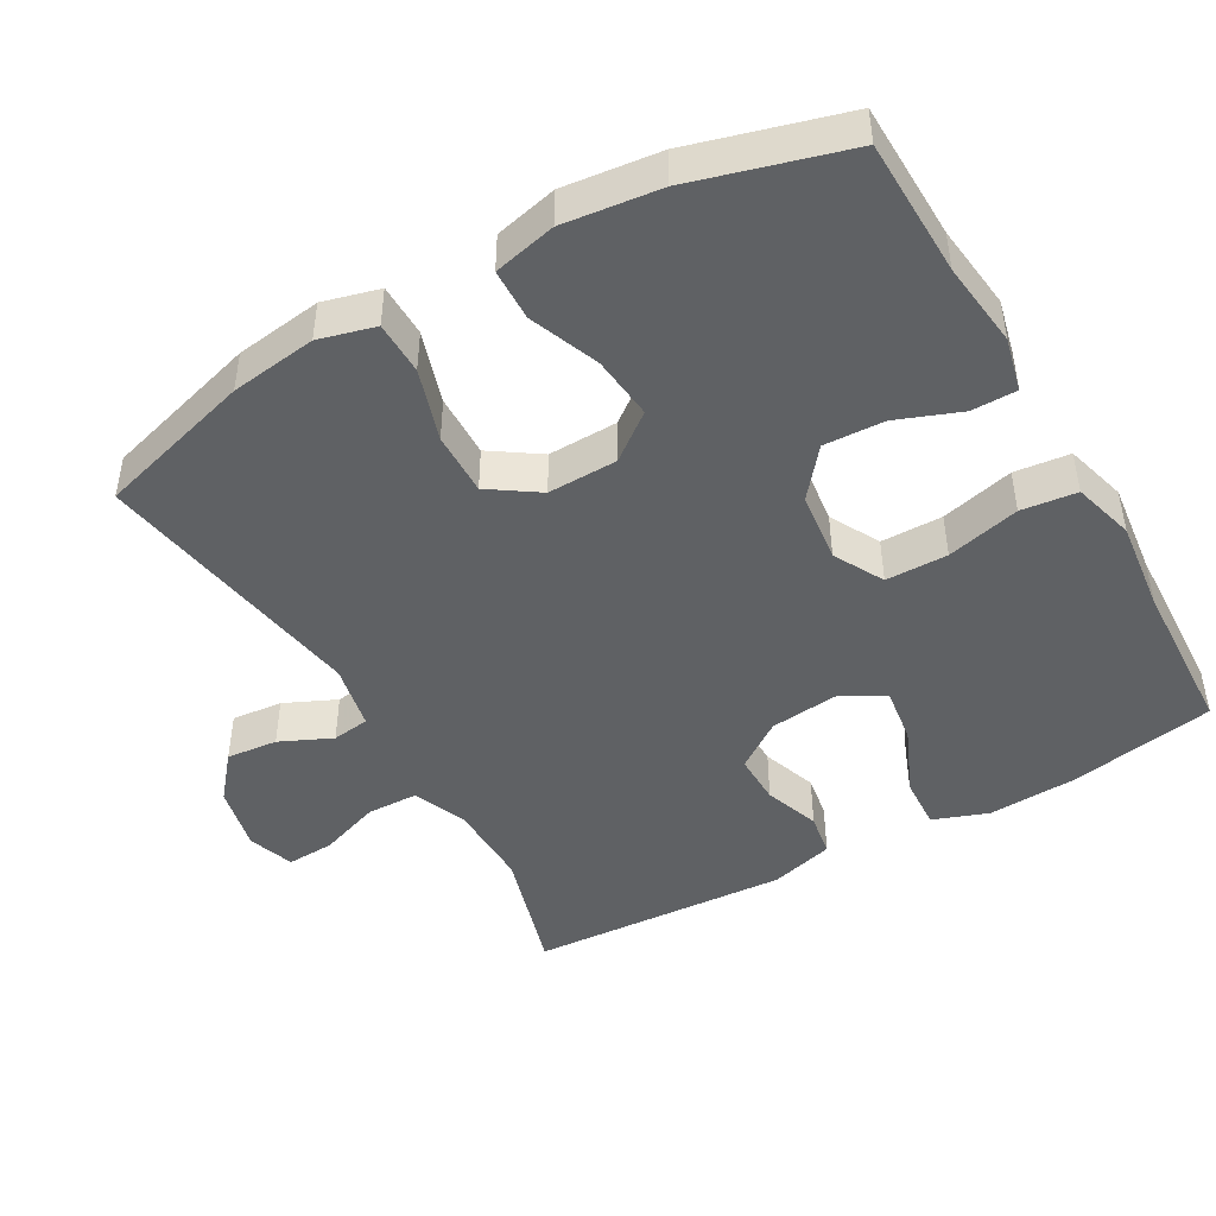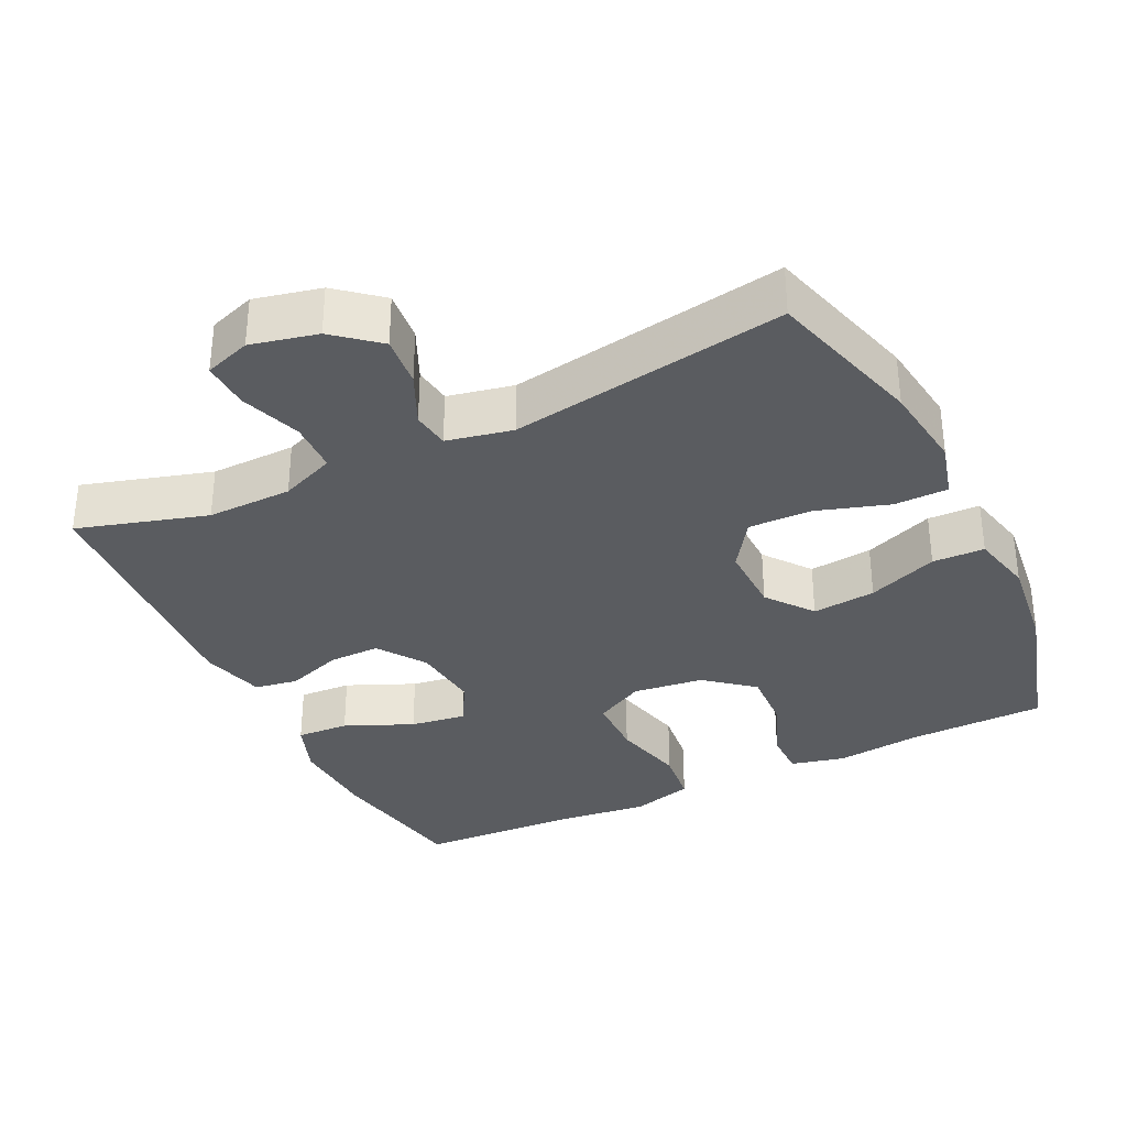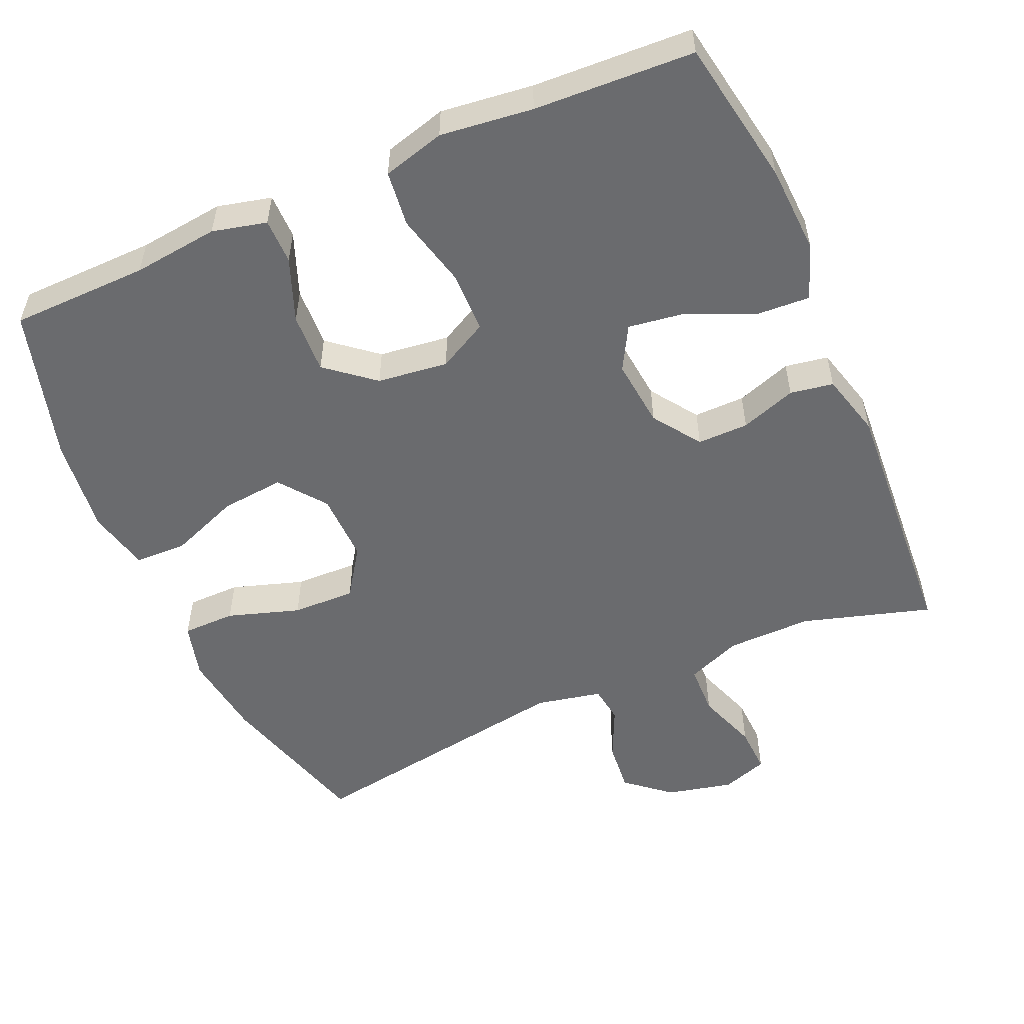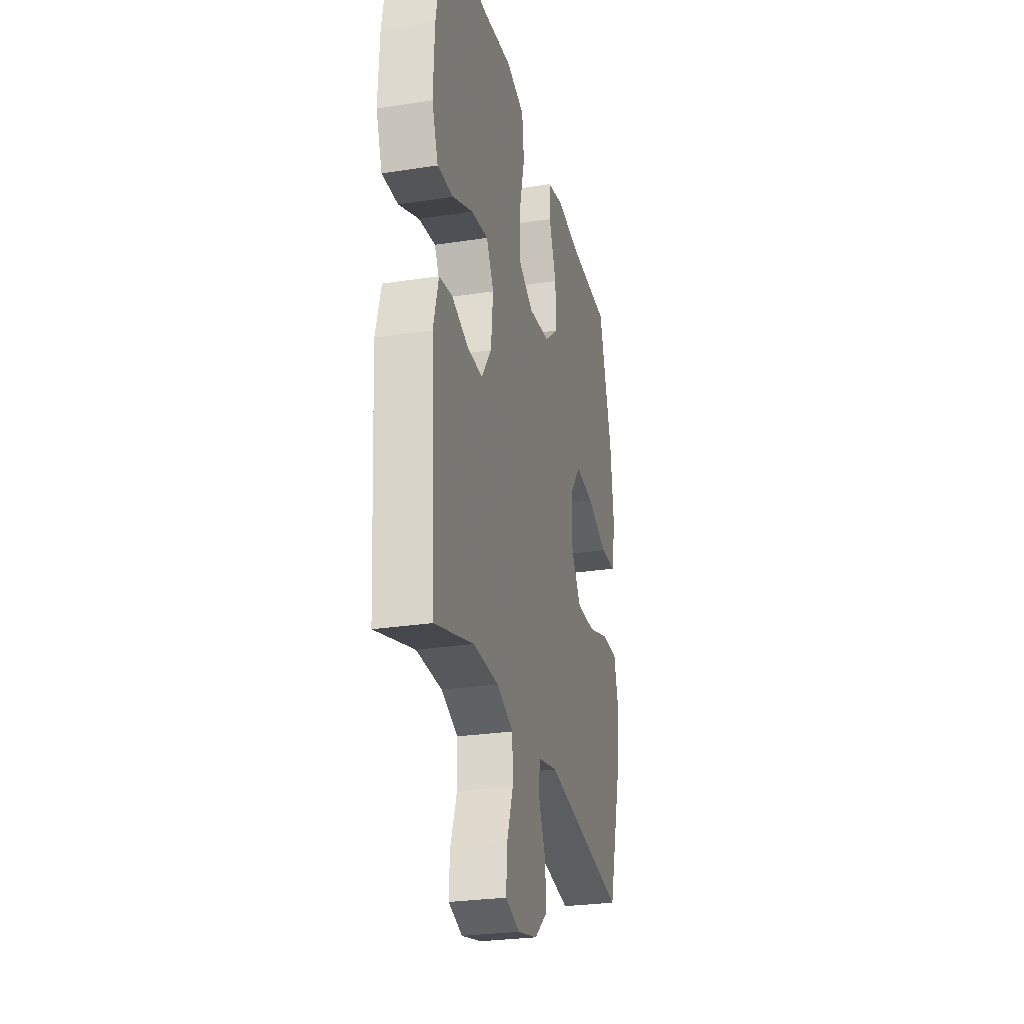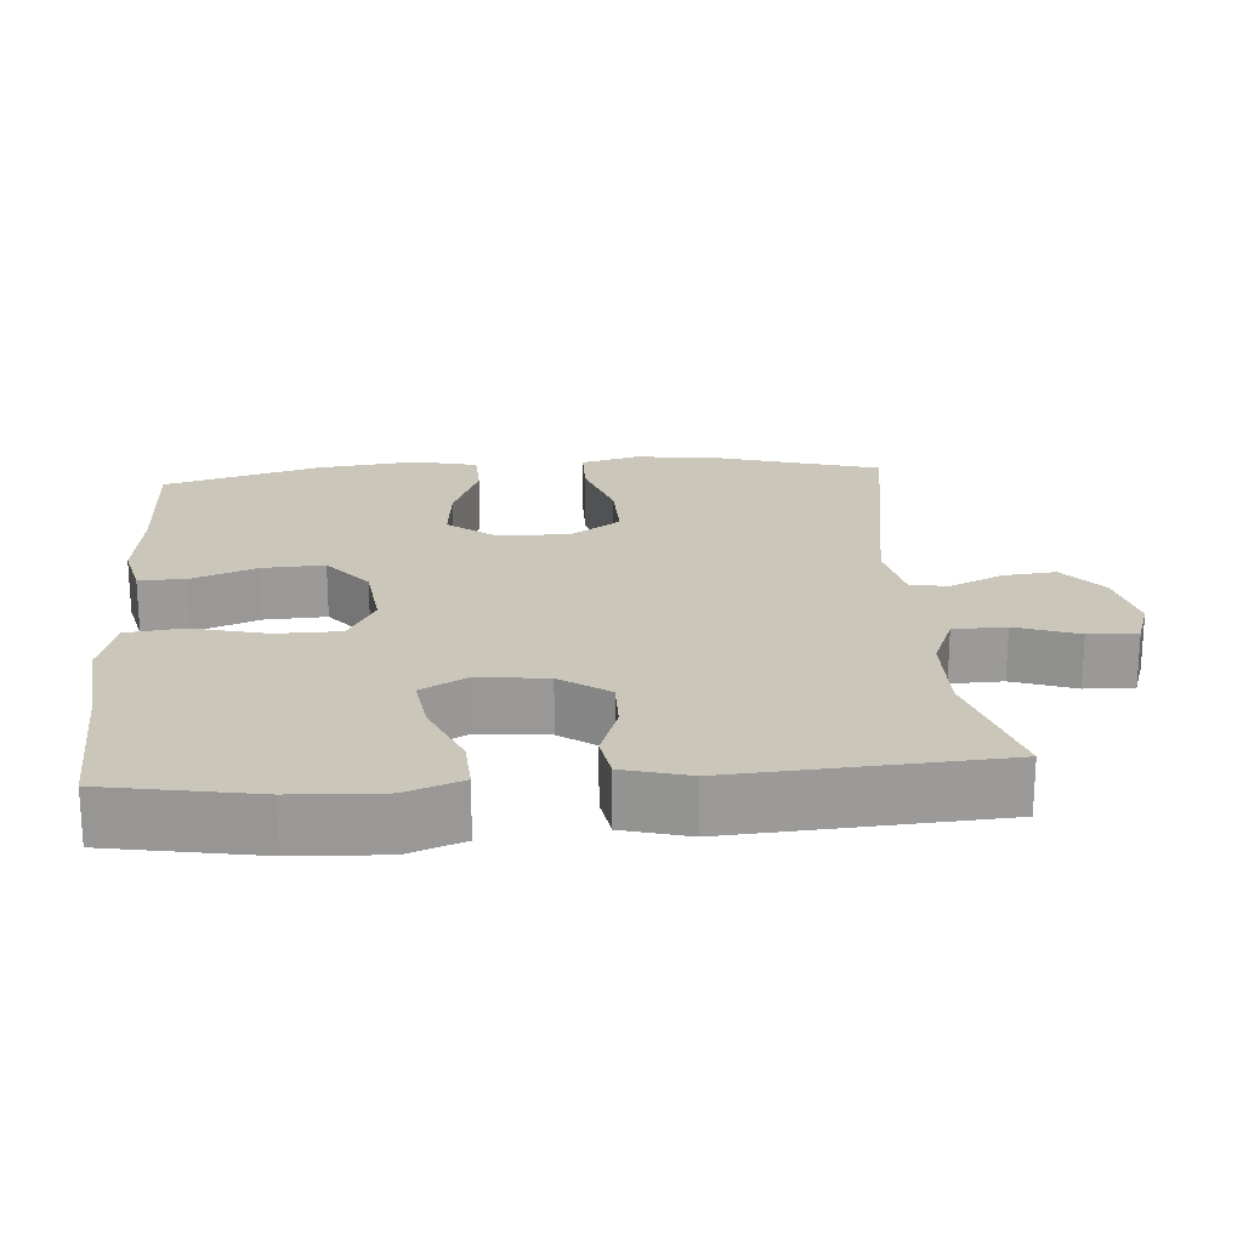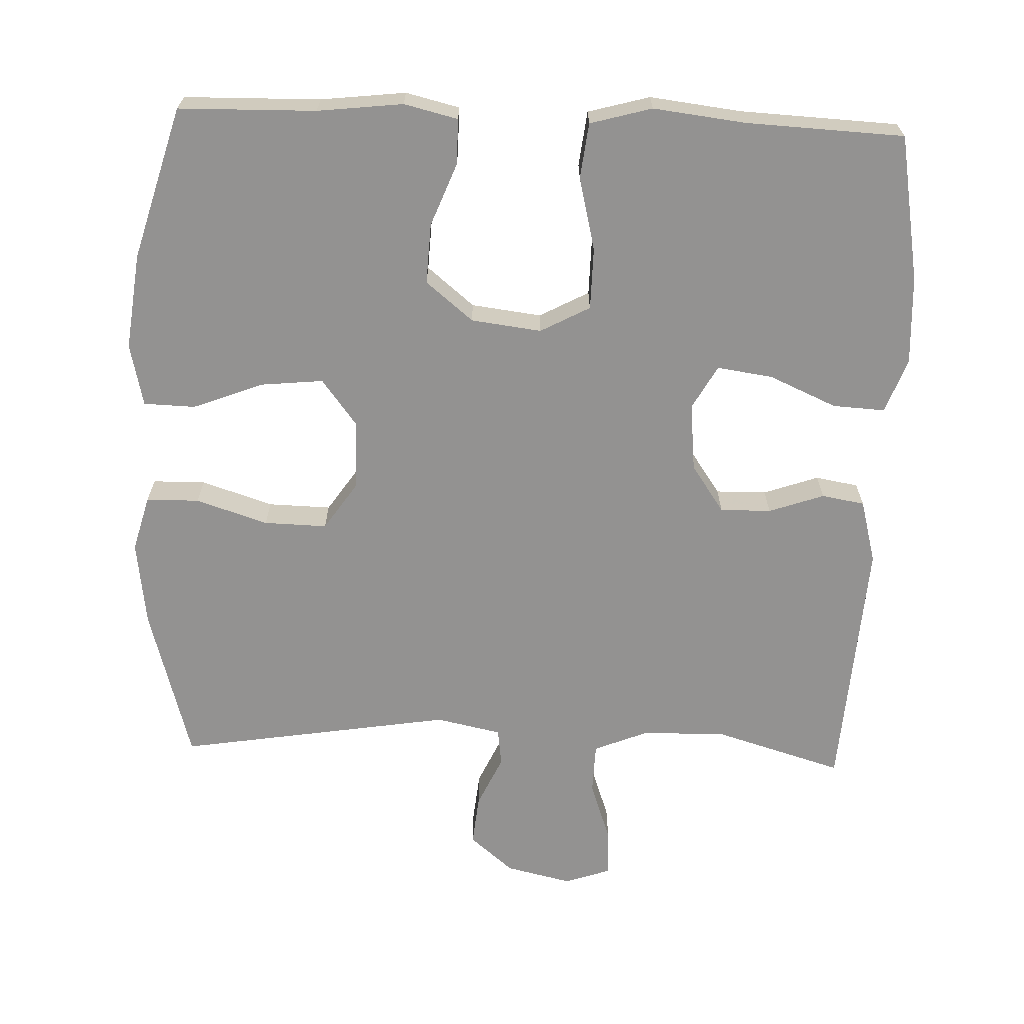
<metadata>
{"format":"obj","ext":"obj","renderer":"f3d","projection":"perspective","resolution":1024,"background":"white","views":[{"elev":-45.9,"azim":-60.2,"up":"+Y"},{"elev":-33.8,"azim":-154.1,"up":"+Y"},{"elev":-53.4,"azim":23.6,"up":"+Y"},{"elev":-27.3,"azim":103.4,"up":"+Z"},{"elev":21.1,"azim":85.7,"up":"+Y"},{"elev":-66.5,"azim":-2.2,"up":"+Y"}]}
</metadata>
<code>
v 0.5 0.07 -0.5
v 0.321 0.07 -0.447
v 0.203 0.07 -0.449
v 0.127 0.07 -0.48
v 0.125 0.07 -0.551
v 0.155 0.07 -0.636
v 0.158 0.07 -0.702
v 0.094 0.07 -0.724
v 0.002 0.07 -0.703
v -0.059 0.07 -0.652
v -0.052 0.07 -0.581
v -0.019 0.07 -0.509
v -0.026 0.07 -0.457
v -0.117 0.07 -0.438
v -0.5 0.07 -0.5
v -0.562 0.07 -0.283
v -0.578 0.07 -0.163
v -0.557 0.07 -0.085
v -0.483 0.07 -0.084
v -0.383 0.07 -0.116
v -0.295 0.07 -0.118
v -0.249 0.07 -0.05
v -0.251 0.07 0.047
v -0.3 0.07 0.111
v -0.388 0.07 0.102
v -0.485 0.07 0.064
v -0.557 0.07 0.066
v -0.577 0.07 0.153
v -0.561 0.07 0.287
v -0.5 0.07 0.5
v -0.309 0.07 0.504
v -0.19 0.07 0.518
v -0.115 0.07 0.5
v -0.115 0.07 0.437
v -0.149 0.07 0.349
v -0.153 0.07 0.265
v -0.087 0.07 0.211
v 0.011 0.07 0.199
v 0.08 0.07 0.236
v 0.081 0.07 0.322
v 0.056 0.07 0.424
v 0.065 0.07 0.501
v 0.151 0.07 0.525
v 0.279 0.07 0.51
v 0.5 0.07 0.5
v 0.536 0.07 0.296
v 0.542 0.07 0.173
v 0.514 0.07 0.097
v 0.441 0.07 0.101
v 0.347 0.07 0.142
v 0.269 0.07 0.153
v 0.235 0.07 0.092
v 0.245 0.07 -0.003
v 0.291 0.07 -0.069
v 0.362 0.07 -0.068
v 0.439 0.07 -0.041
v 0.499 0.07 -0.051
v 0.523 0.07 -0.14
v 0.5 0 -0.5
v 0.321 0 -0.447
v 0.203 0 -0.449
v 0.127 0 -0.48
v 0.125 0 -0.551
v 0.155 0 -0.636
v 0.158 0 -0.702
v 0.094 0 -0.724
v 0.002 0 -0.703
v -0.059 0 -0.652
v -0.052 0 -0.581
v -0.019 0 -0.509
v -0.026 0 -0.457
v -0.117 0 -0.438
v -0.5 0 -0.5
v -0.562 0 -0.283
v -0.578 0 -0.163
v -0.557 0 -0.085
v -0.483 0 -0.084
v -0.383 0 -0.116
v -0.295 0 -0.118
v -0.249 0 -0.05
v -0.251 0 0.047
v -0.3 0 0.111
v -0.388 0 0.102
v -0.485 0 0.064
v -0.557 0 0.066
v -0.577 0 0.153
v -0.561 0 0.287
v -0.5 0 0.5
v -0.309 0 0.504
v -0.19 0 0.518
v -0.115 0 0.5
v -0.115 0 0.437
v -0.149 0 0.349
v -0.153 0 0.265
v -0.087 0 0.211
v 0.011 0 0.199
v 0.08 0 0.236
v 0.081 0 0.322
v 0.056 0 0.424
v 0.065 0 0.501
v 0.151 0 0.525
v 0.279 0 0.51
v 0.5 0 0.5
v 0.536 0 0.296
v 0.542 0 0.173
v 0.514 0 0.097
v 0.441 0 0.101
v 0.347 0 0.142
v 0.269 0 0.153
v 0.235 0 0.092
v 0.245 0 -0.003
v 0.291 0 -0.069
v 0.362 0 -0.068
v 0.439 0 -0.041
v 0.499 0 -0.051
v 0.523 0 -0.14
f 58 1 2
f 57 58 2
f 56 57 2
f 55 56 2
f 54 55 2 3
f 53 54 3 4
f 52 53 4
f 48 49 50
f 47 48 50
f 46 47 50
f 45 46 50
f 44 45 50
f 44 50 51
f 43 44 51
f 42 43 51
f 41 42 51
f 40 41 51
f 39 40 51 52
f 33 34 35
f 32 33 35
f 31 32 35
f 31 35 36
f 30 31 36
f 29 30 36
f 28 29 36
f 27 28 36
f 26 27 36
f 25 26 36
f 24 25 36 37
f 18 19 20
f 17 18 20
f 16 17 20
f 15 16 20
f 14 15 20
f 13 14 20 21
f 10 11 12
f 9 10 12
f 8 9 12
f 7 8 12
f 6 7 12
f 5 6 12
f 4 5 12 13
f 13 21 22
f 4 13 22
f 52 4 22
f 39 52 22
f 38 39 22
f 38 22 23
f 23 24 37 38
f 60 59 116
f 60 116 115
f 60 115 114
f 60 114 113
f 61 60 113 112
f 62 61 112 111
f 62 111 110
f 108 107 106
f 108 106 105
f 108 105 104
f 108 104 103
f 108 103 102
f 109 108 102
f 109 102 101
f 109 101 100
f 109 100 99
f 109 99 98
f 110 109 98 97
f 93 92 91
f 93 91 90
f 93 90 89
f 94 93 89
f 94 89 88
f 94 88 87
f 94 87 86
f 94 86 85
f 94 85 84
f 94 84 83
f 95 94 83 82
f 78 77 76
f 78 76 75
f 78 75 74
f 78 74 73
f 78 73 72
f 79 78 72 71
f 70 69 68
f 70 68 67
f 70 67 66
f 70 66 65
f 70 65 64
f 70 64 63
f 71 70 63 62
f 80 79 71
f 80 71 62
f 80 62 110
f 80 110 97
f 80 97 96
f 81 80 96
f 96 95 82 81
f 1 59 60 2
f 2 60 61 3
f 3 61 62 4
f 4 62 63 5
f 5 63 64 6
f 6 64 65 7
f 7 65 66 8
f 8 66 67 9
f 9 67 68 10
f 10 68 69 11
f 11 69 70 12
f 12 70 71 13
f 13 71 72 14
f 14 72 73 15
f 15 73 74 16
f 16 74 75 17
f 17 75 76 18
f 18 76 77 19
f 19 77 78 20
f 20 78 79 21
f 21 79 80 22
f 22 80 81 23
f 23 81 82 24
f 24 82 83 25
f 25 83 84 26
f 26 84 85 27
f 27 85 86 28
f 28 86 87 29
f 29 87 88 30
f 30 88 89 31
f 31 89 90 32
f 32 90 91 33
f 33 91 92 34
f 34 92 93 35
f 35 93 94 36
f 36 94 95 37
f 37 95 96 38
f 38 96 97 39
f 39 97 98 40
f 40 98 99 41
f 41 99 100 42
f 42 100 101 43
f 43 101 102 44
f 44 102 103 45
f 45 103 104 46
f 46 104 105 47
f 47 105 106 48
f 48 106 107 49
f 49 107 108 50
f 50 108 109 51
f 51 109 110 52
f 52 110 111 53
f 53 111 112 54
f 54 112 113 55
f 55 113 114 56
f 56 114 115 57
f 57 115 116 58
f 58 116 59 1

</code>
